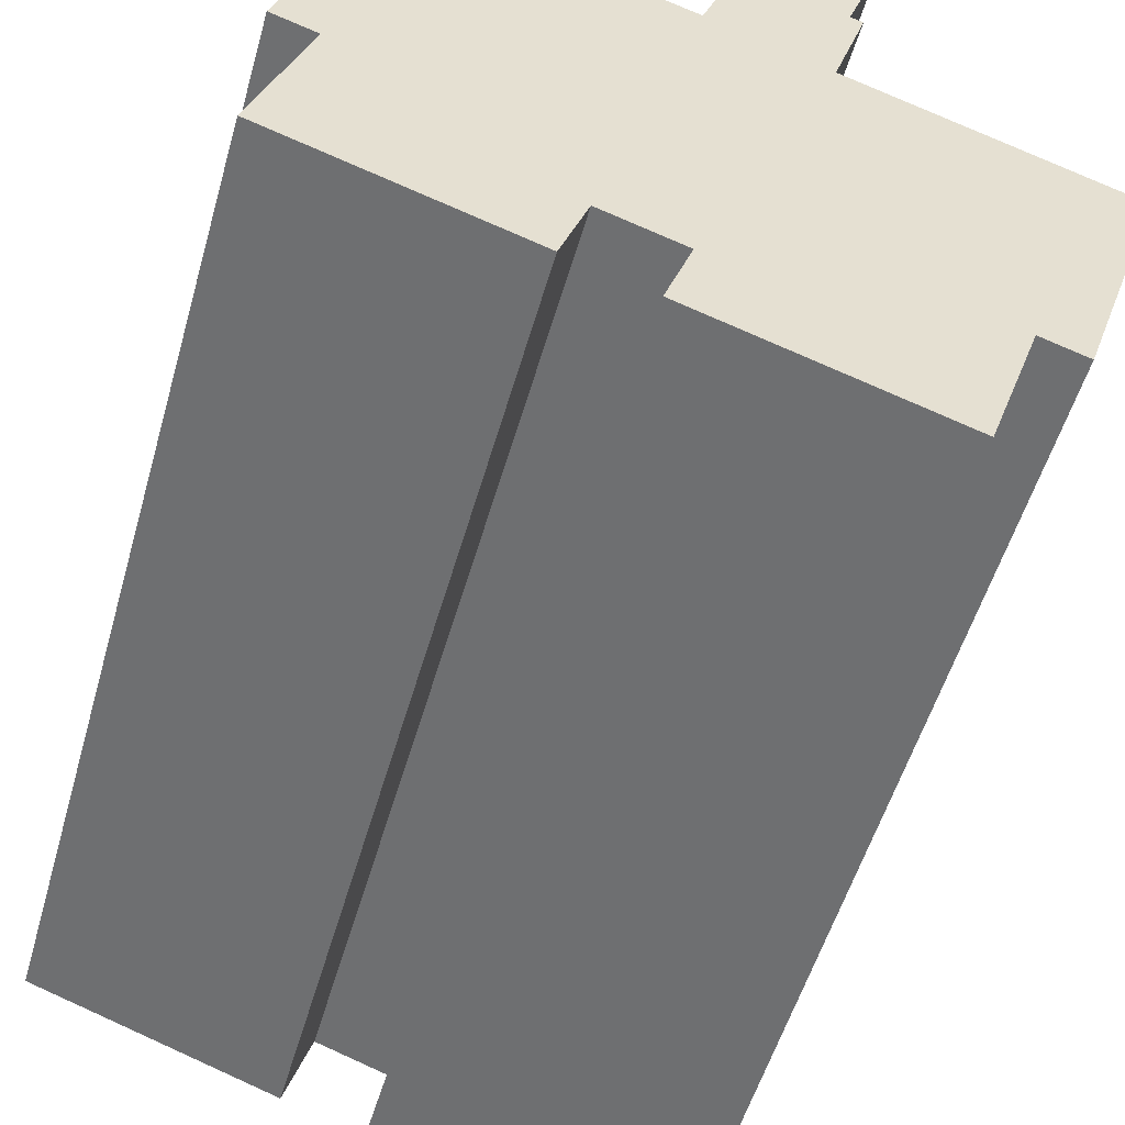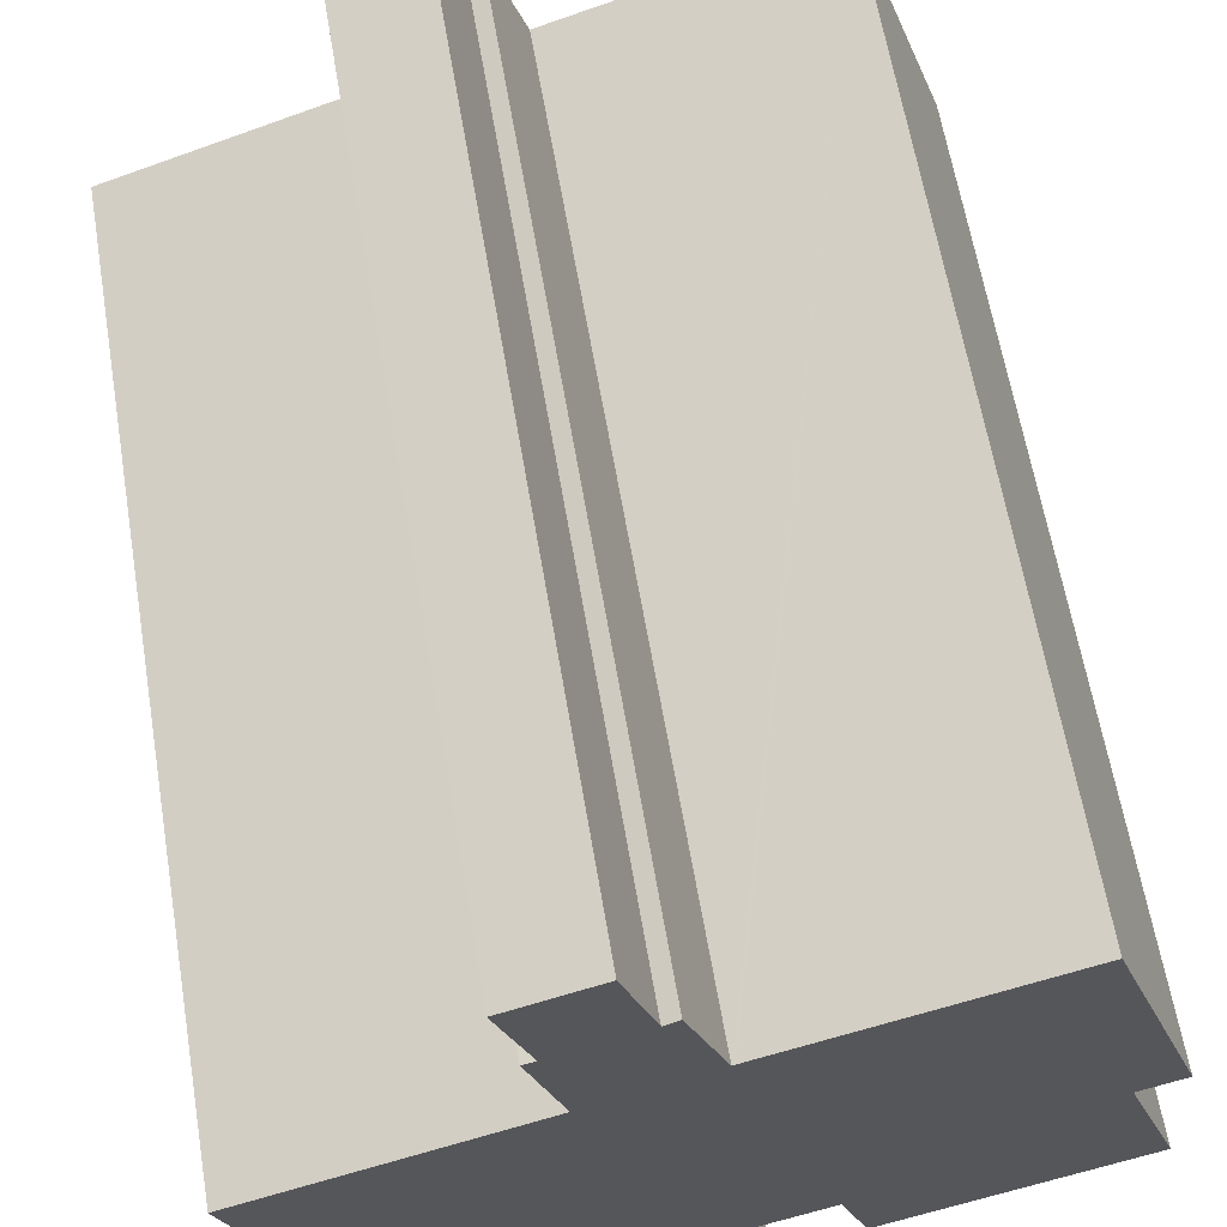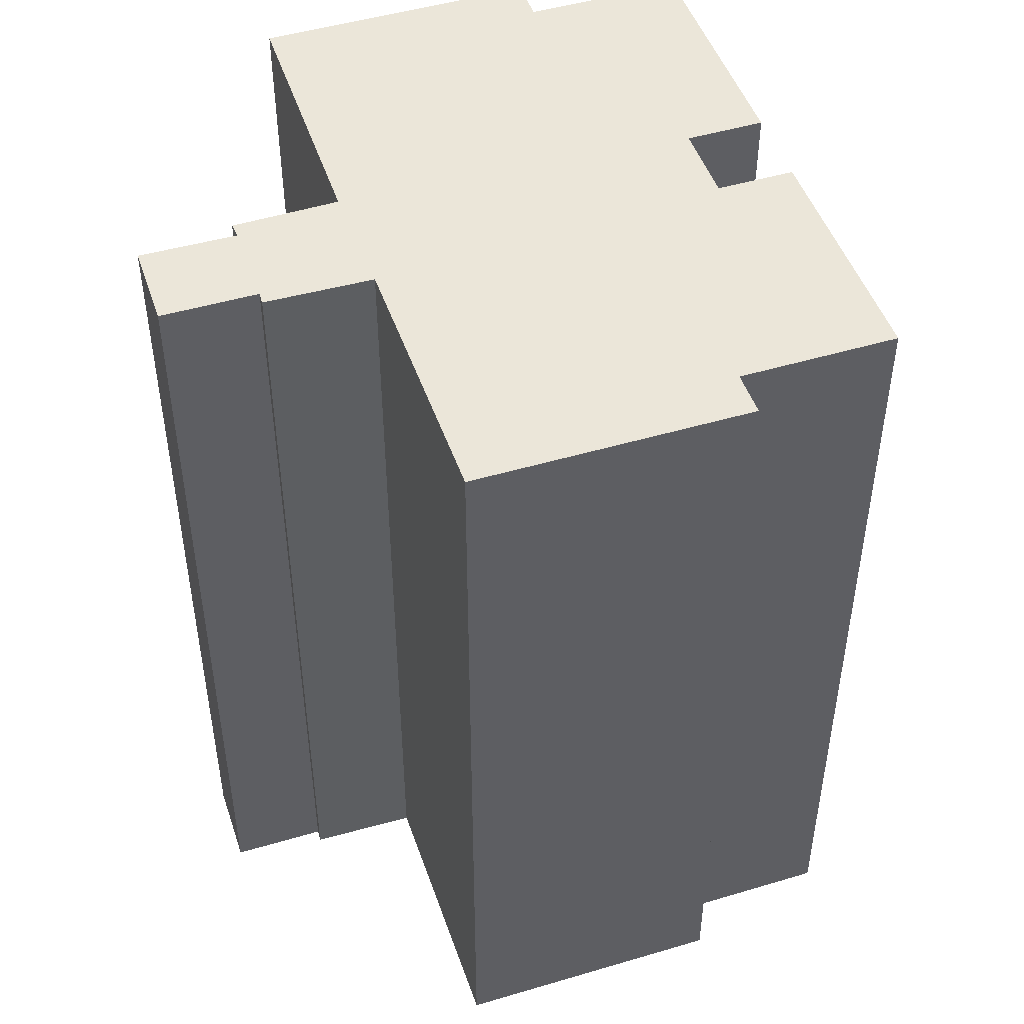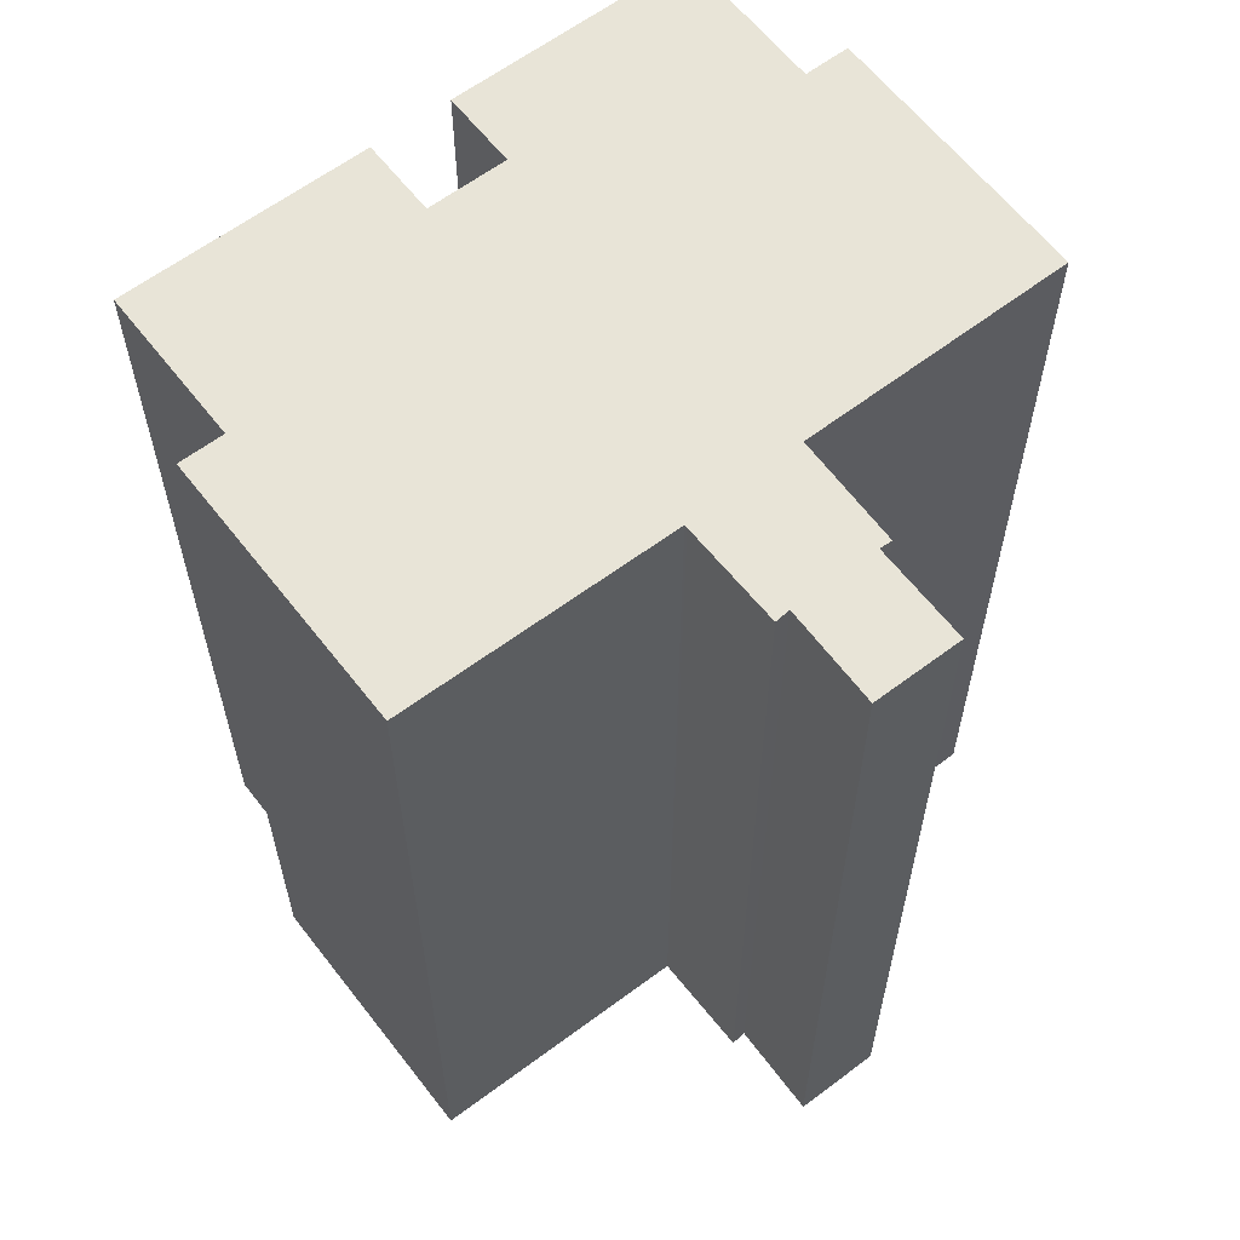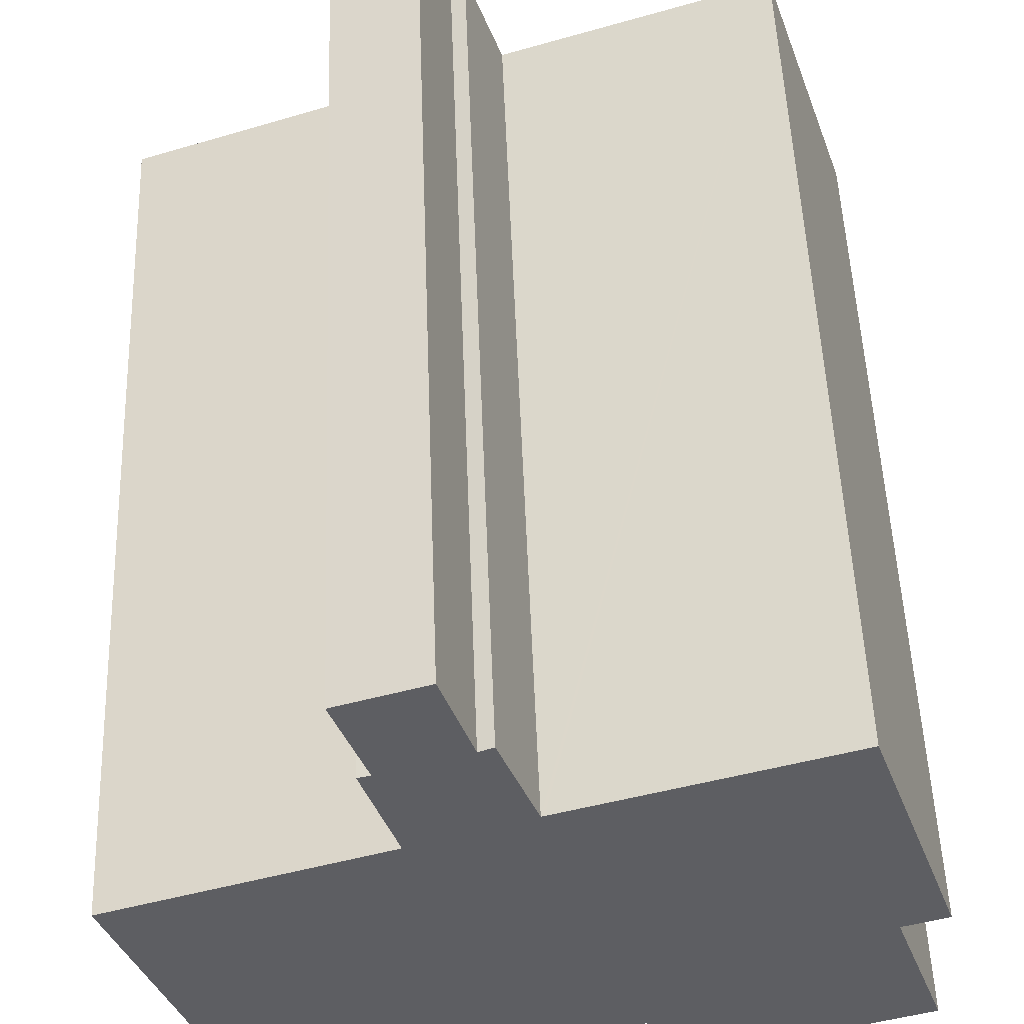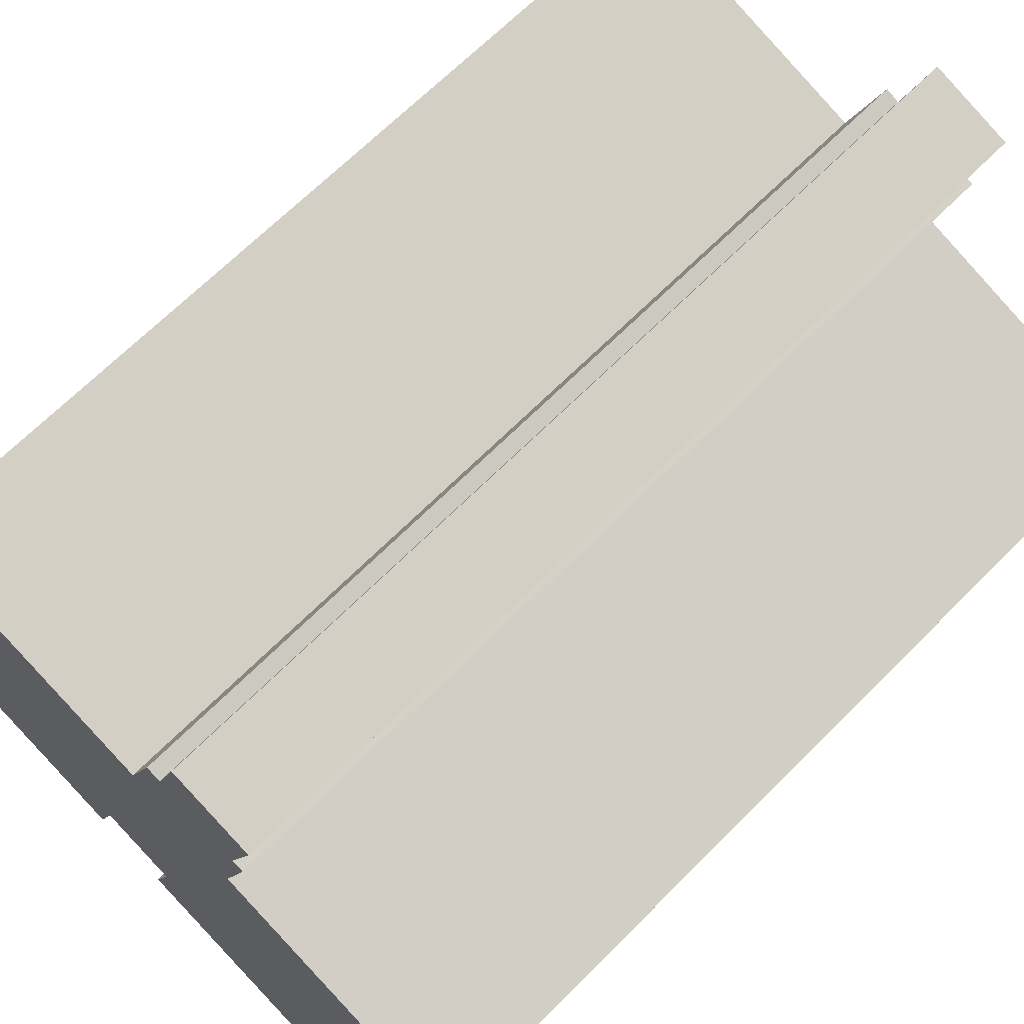
<metadata>
{"format":"obj","ext":"obj","renderer":"f3d","projection":"perspective","resolution":1024,"background":"white","views":[{"elev":-52.7,"azim":-15.7,"up":"+Z"},{"elev":61.8,"azim":170.5,"up":"+Z"},{"elev":48.2,"azim":90.2,"up":"+Y"},{"elev":61.3,"azim":-18.9,"up":"+Y"},{"elev":51.3,"azim":177.9,"up":"+Z"},{"elev":67.1,"azim":44.8,"up":"+Z"}]}
</metadata>
<code>
v  6.539 27.25 -2.219
v  7.944 27.25 -0.162
v  7.172 27.25 -2.434
v  18.25 27.25 -1.087
v  19.71 27.25 -1.141
v  19.57 27.25 -1.535
v  22.25 27.25 6.441
v  16.45 27.25 -5.561
v  16.71 27.25 -5.648
v  10.24 27.25 -3.453
v  14.47 27.25 9.122
v  9.515 27.25 -3.207
v  10.28 27.25 -0.954
v  14.32 27.25 9.173
v  14.38 27.25 9.346
v  15.31 27.25 12.35
v  0 27.25 1.669e-15
v  14.95 27.25 12.45
v  10.92 27.25 10.41
v  15.89 27.25 15.27
v  10.84 27.25 10.44
v  1.549 27.25 4.564
v  2.979 27.25 13.04
v  0.253 27.25 5.004
v  12.02 27.25 13.48
v  12.44 27.25 13.29
v  10.96 27.25 10.51
v  13.34 27.25 16.12
v  16.71 3.458e-16 -5.648
v  10.24 2.114e-16 -3.453
v  9.515 1.964e-16 -3.207
v  16.45 3.405e-16 -5.561
v  10.28 5.842e-17 -0.954
v  7.944 9.92e-18 -0.162
v  7.172 1.49e-16 -2.434
v  0 0 0
v  6.539 1.359e-16 -2.219
v  1.549 -2.795e-16 4.564
v  0.253 -3.064e-16 5.004
v  19.57 9.399e-17 -1.535
v  18.25 6.656e-17 -1.087
v  2.979 -7.983e-16 13.04
v  10.92 -6.376e-16 10.41
v  12.02 -8.255e-16 13.48
v  10.96 -6.433e-16 10.51
v  12.44 -8.14e-16 13.29
v  13.34 -9.87e-16 16.12
v  15.89 -9.347e-16 15.27
v  14.95 -7.625e-16 12.45
v  15.31 -7.563e-16 12.35
v  14.32 -5.617e-16 9.173
v  14.38 -5.723e-16 9.346
v  22.25 -3.944e-16 6.441
v  19.71 6.987e-17 -1.141
v  10.84 -6.393e-16 10.44
v  14.47 -5.586e-16 9.122
g defaultobject
f 1 2 3
f 4 5 6
f 5 4 7
f 8 4 9
f 4 8 10
f 4 10 7
f 7 10 11
f 11 10 12
f 11 12 13
f 11 13 2
f 11 2 14
f 14 2 15
f 15 2 16
f 16 2 1
f 16 1 17
f 16 17 18
f 18 17 19
f 18 19 20
f 19 17 21
f 21 17 22
f 21 22 23
f 23 22 24
f 25 26 27
f 20 26 28
f 26 20 19
f 26 19 27
f 29 8 9
f 8 29 10
f 10 29 12
f 12 29 30
f 12 30 31
f 30 29 32
f 33 2 13
f 2 33 34
f 35 1 3
f 1 35 17
f 17 35 36
f 36 35 37
f 38 24 22
f 24 38 39
f 40 4 6
f 4 40 41
f 31 13 12
f 13 31 33
f 36 22 17
f 22 36 38
f 39 23 24
f 23 39 42
f 43 27 19
f 27 43 25
f 25 43 44
f 44 43 45
f 46 28 26
f 28 46 47
f 34 3 2
f 3 34 35
f 48 18 20
f 18 48 49
f 50 15 16
f 15 50 14
f 14 50 51
f 51 50 52
f 53 5 7
f 5 53 6
f 6 53 40
f 40 53 54
f 41 9 4
f 9 41 29
f 42 21 23
f 21 42 19
f 19 42 43
f 43 42 55
f 47 20 28
f 20 47 48
f 49 16 18
f 16 49 50
f 51 11 14
f 11 51 7
f 7 51 53
f 53 51 56
f 44 26 25
f 26 44 46
f 47 49 48
f 49 47 46
f 45 46 44
f 46 45 52
f 52 45 51
f 51 45 43
f 49 52 50
f 52 49 46
f 56 54 53
f 54 56 51
f 54 51 43
f 54 43 55
f 54 55 42
f 54 42 39
f 54 39 41
f 54 41 40
f 41 39 38
f 38 34 33
f 34 38 36
f 34 36 37
f 34 37 35
f 41 33 29
f 33 41 38
f 29 33 30
f 30 33 31
f 29 30 32

</code>
